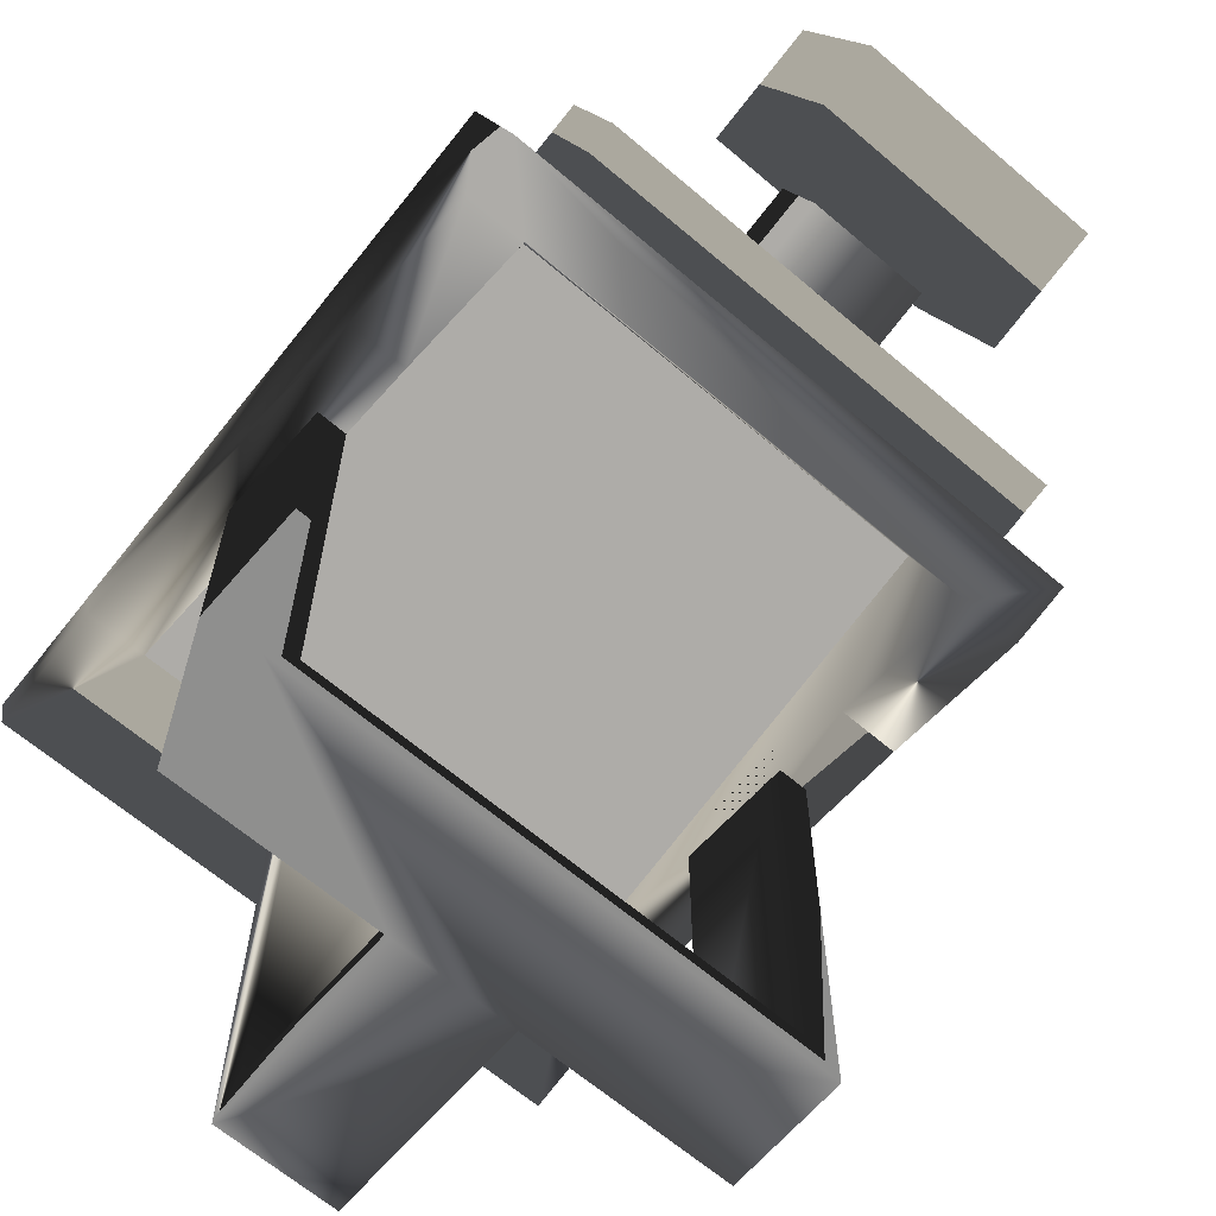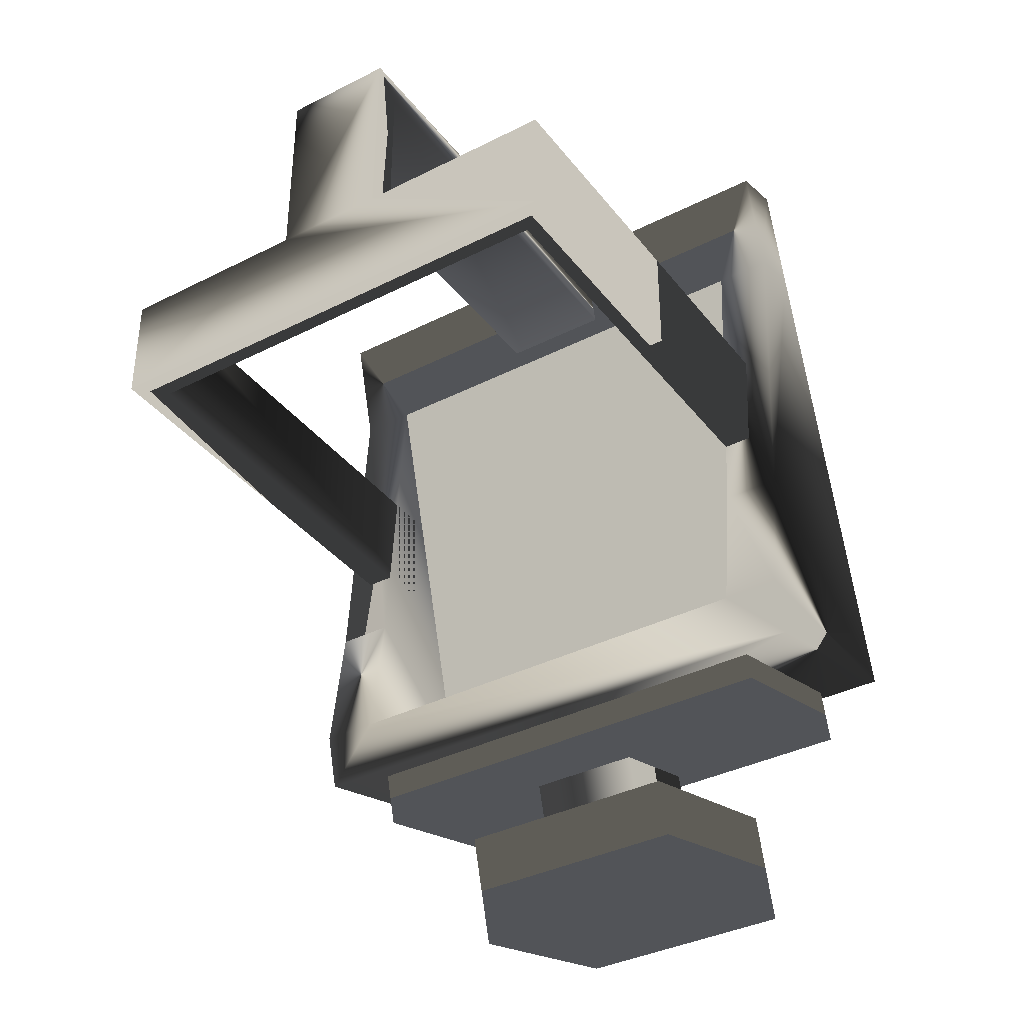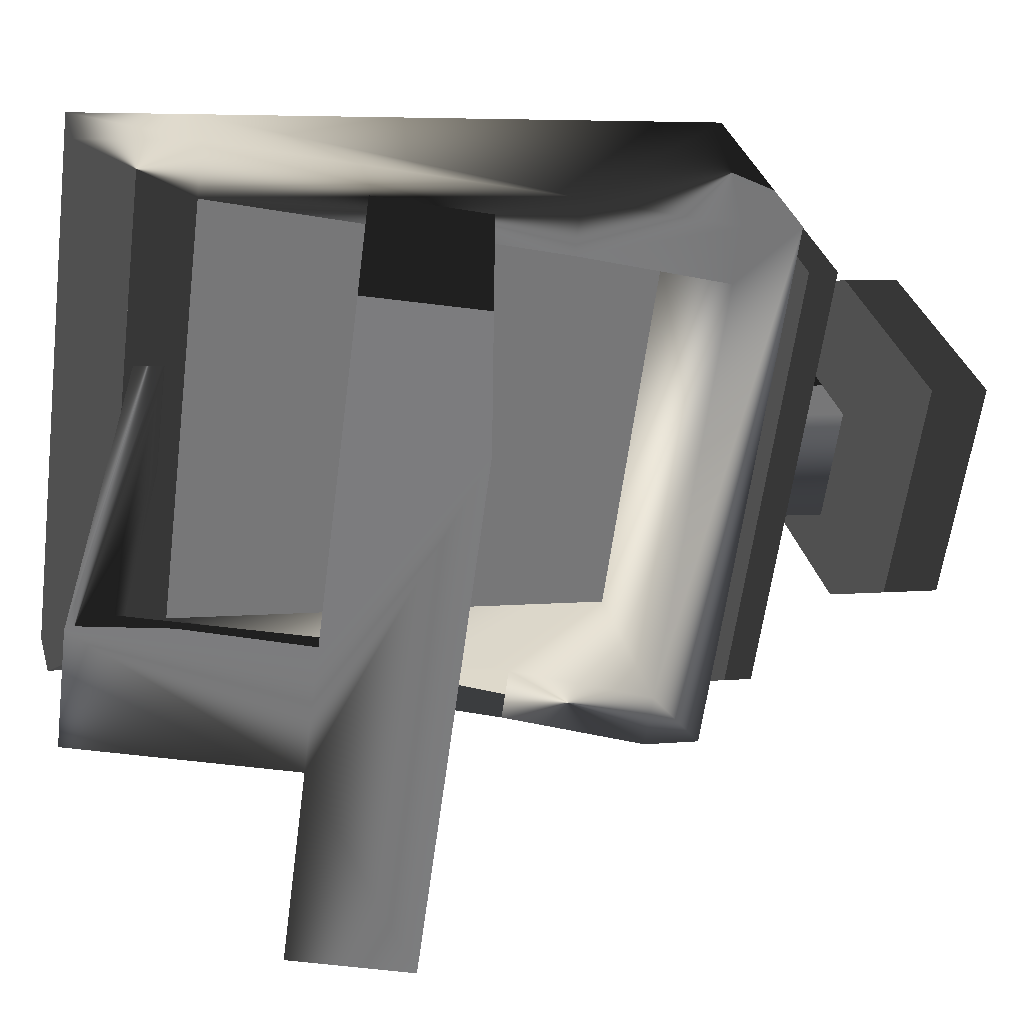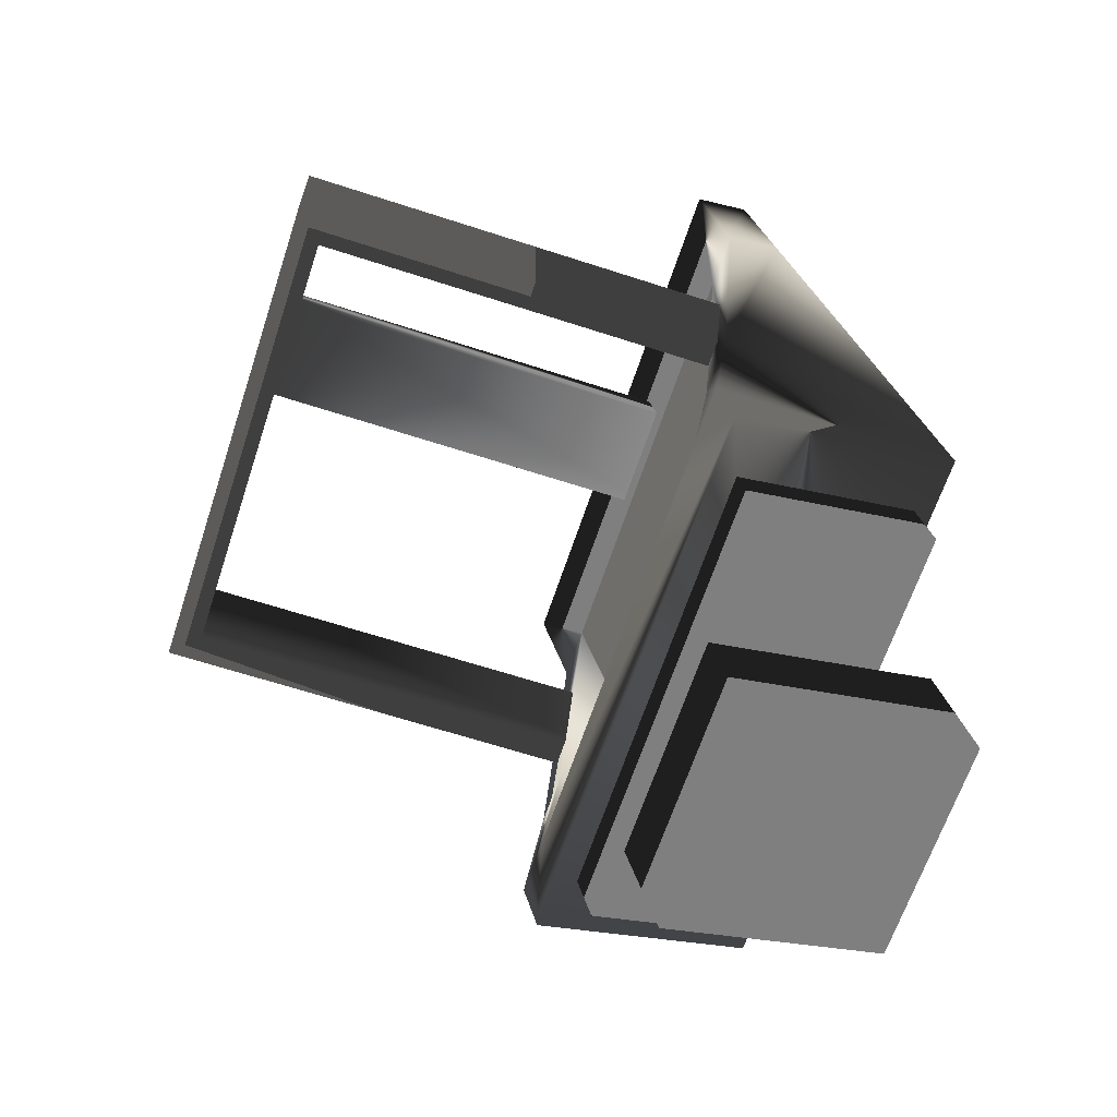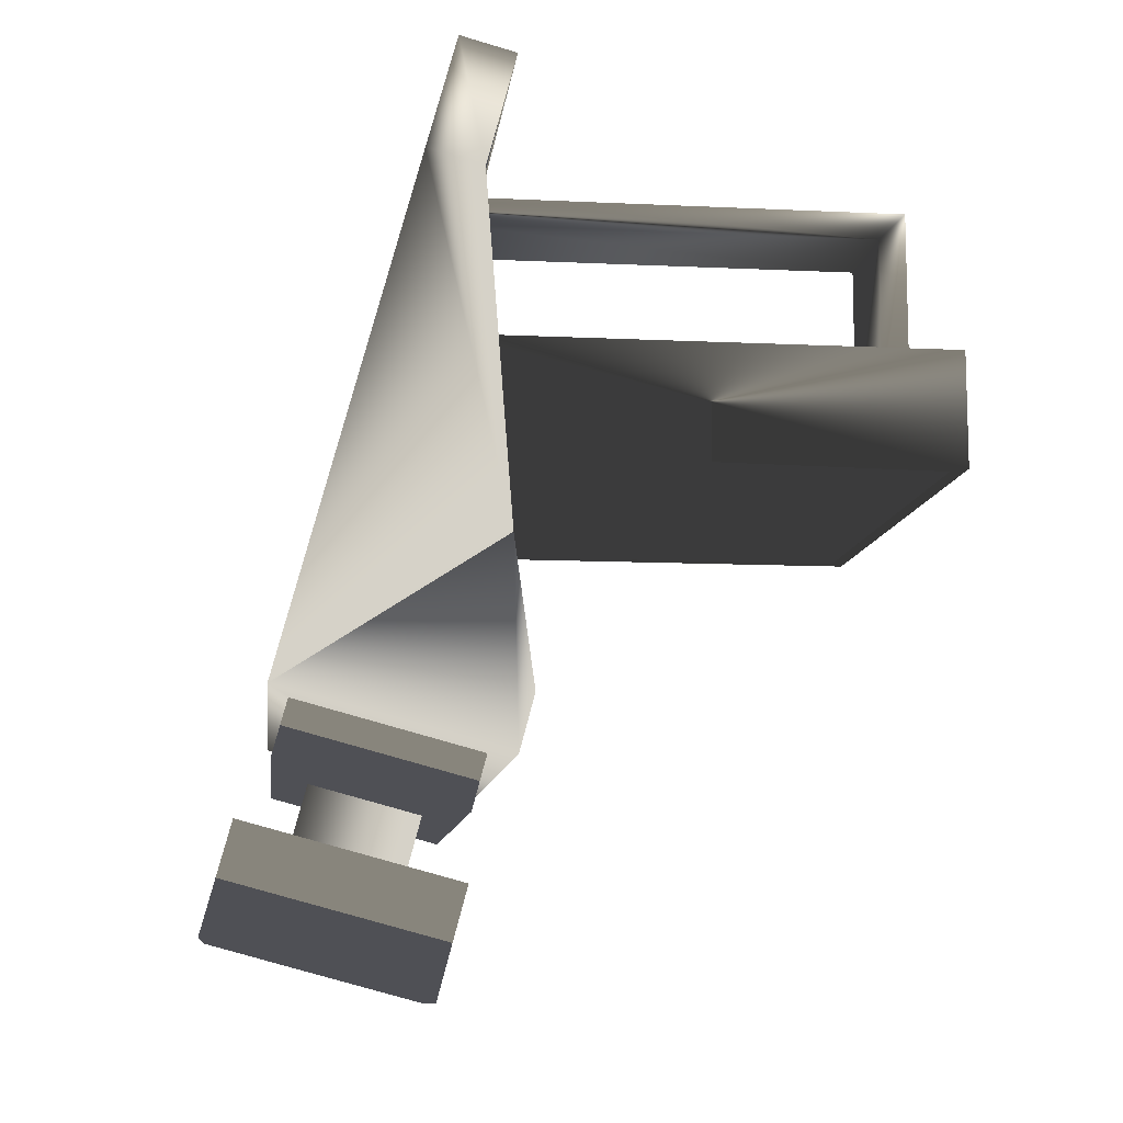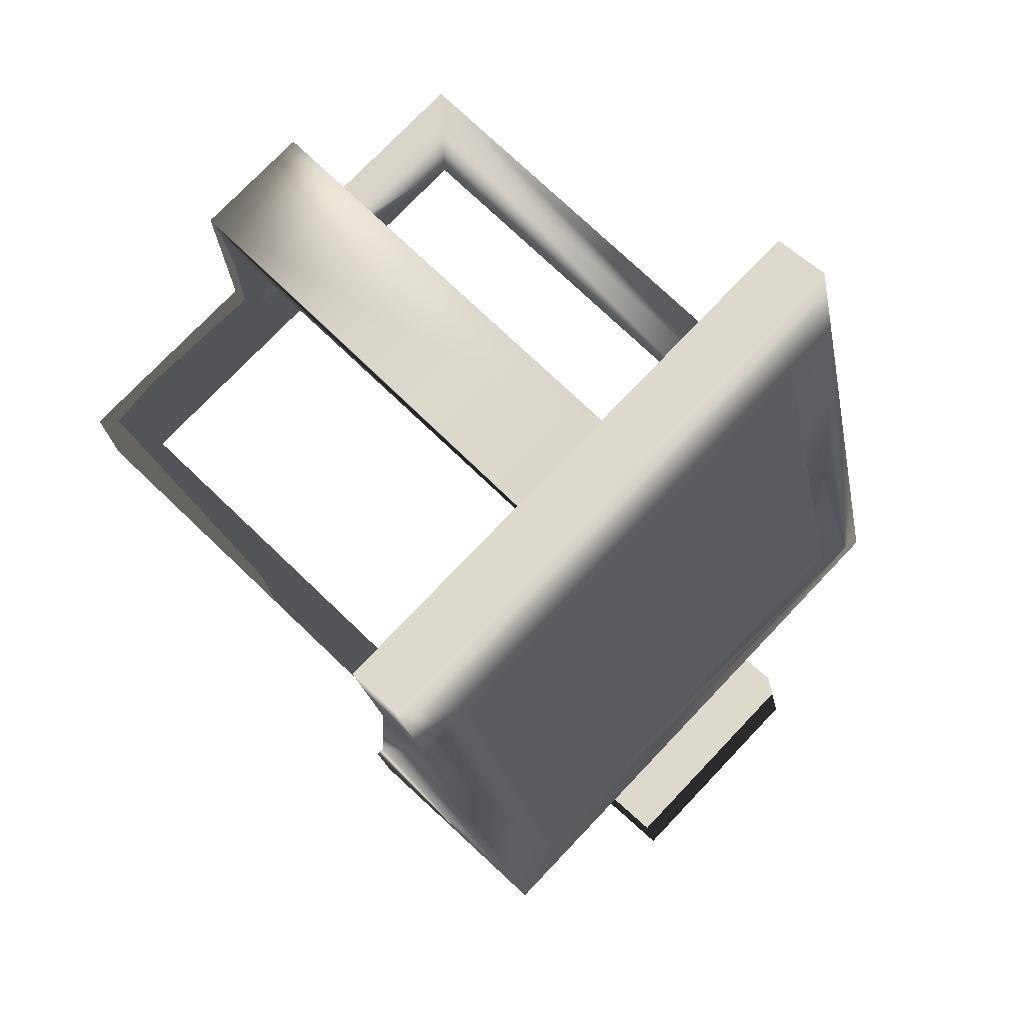
<metadata>
{"format":"obj","ext":"obj","renderer":"f3d","projection":"perspective","resolution":1024,"background":"white","views":[{"elev":-65.1,"azim":-40.6,"up":"+Z"},{"elev":-37.1,"azim":-146.9,"up":"+Y"},{"elev":-58.9,"azim":-97.4,"up":"+Z"},{"elev":-64.3,"azim":-108.2,"up":"+Y"},{"elev":-10.4,"azim":83.2,"up":"+Y"},{"elev":75.7,"azim":-46.4,"up":"+Y"}]}
</metadata>
<code>
v  -0.25 1.497 0.3469
v  0.25 1.497 0.3469
v  -0.25 1.98 0.2175
v  0.25 1.98 0.2175
v  -0.25 1.513 0.4073
v  0.25 1.513 0.4073
v  -0.25 1.996 0.2779
v  0.25 1.996 0.2779
g glass
f 1 3 4
f 4 2 1
f 5 6 8
f 8 7 5
g
v  -0.25 1.389 0.4185
v  0.25 1.389 0.4185
v  -0.25 1.337 0.2222
v  0.25 1.337 0.2222
v  -0.25 1.45 0.4023
v  0.25 1.45 0.4023
v  -0.25 1.397 0.206
v  0.25 1.397 0.206
g sheld
f 9 11 12
f 12 10 9
f 13 14 16
f 16 15 13
f 9 10 14
f 14 13 9
f 10 12 16
f 16 14 10
f 12 11 15
f 15 16 12
f 11 9 13
f 13 15 11
g
v  0.25 1.812 -0.25
v  0.25 1.688 -0.25
v  0.0625 1.812 -0.25
v  0.0625 1.812 -0.2812
v  -0.0625 1.812 -0.2812
v  -0.0625 1.812 -0.25
v  -0.0625 2 -0.25
v  0.0625 2 -0.25
v  -0.0625 2.031 -0.2812
v  -0.0625 2 0.25
v  0.0625 2 0.25
v  -0.0625 2.031 0.25
v  0.0625 2.031 0.25
v  0.0625 2.031 -0.2812
v  0.2812 1.688 0.25
v  0.2812 1.812 -0.2812
v  0.2812 1.812 0.25
v  0.25 1.688 0.25
v  0.25 1.812 0.25
v  -0.25 1.688 0.25
v  -0.25 1.812 0.25
v  -0.2812 1.688 -0.2812
v  -0.2812 1.688 0.25
v  -0.2812 1.812 0.25
v  0.2812 1.688 -0.2812
v  -0.25 1.812 -0.25
v  -0.25 1.688 -0.25
v  -0.2812 1.812 -0.2812
g string
f 43 22 42
f 44 21 38
f 32 20 19
f 19 17 32
f 18 17 19
f 20 32 41
f 18 19 22
f 22 43 18
f 20 41 38
f 38 21 20
f 41 18 43
f 43 38 41
f 44 42 22
f 22 21 44
f 22 19 24
f 24 23 22
f 19 20 30
f 30 24 19
f 20 21 25
f 25 30 20
f 21 22 23
f 23 25 21
f 23 24 27
f 27 26 23
f 29 30 25
f 25 28 29
f 26 27 29
f 29 28 26
f 24 30 29
f 29 27 24
f 26 28 25
f 25 23 26
f 31 33 35
f 35 34 31
f 32 17 35
f 35 33 32
f 36 37 40
f 40 39 36
f 42 44 40
f 40 37 42
f 33 31 41
f 41 32 33
f 34 35 17
f 17 18 34
f 31 34 18
f 18 41 31
f 37 36 43
f 43 42 37
f 39 40 44
f 44 38 39
f 36 39 38
f 38 43 36
g
v  -0.125 1.217 0.4882
v  0.125 1.217 0.4882
v  -0.125 1.152 0.2467
v  0.125 1.152 0.2467
v  -0.125 1.338 0.4558
v  0.125 1.338 0.4558
v  -0.125 1.273 0.2143
v  0.125 1.273 0.2143
v  -0.0625 1.321 0.3954
v  0.0625 1.321 0.3954
v  -0.0625 1.289 0.2747
v  0.0625 1.289 0.2747
v  -0.0625 1.382 0.3793
v  0.0625 1.382 0.3793
v  -0.0625 1.349 0.2585
v  0.0625 1.349 0.2585
g filter
f 45 47 48
f 48 46 45
f 49 50 52
f 52 51 49
f 45 46 50
f 50 49 45
f 46 48 52
f 52 50 46
f 48 47 51
f 51 52 48
f 47 45 49
f 49 51 47
f 53 54 58
f 58 57 53
f 54 56 60
f 60 58 54
f 56 55 59
f 59 60 56
f 55 53 57
f 57 59 55
g
v  0.3125 1.452 0.4235
v  -0.3125 2.1 0.1851
v  0.3125 2.1 0.1851
v  -0.3125 2.116 0.2455
v  0.3125 2.116 0.2455
v  0.25 1.996 0.2779
v  -0.25 1.98 0.2175
v  -0.3125 1.605 0.1878
v  0.3125 1.605 0.1878
v  0.25 1.513 0.4073
v  -0.25 1.498 0.3458
v  -0.3125 1.452 0.4235
v  -0.25 1.513 0.4073
v  -0.3125 1.605 0.1878
v  0.3125 1.605 0.1878
v  0.3125 1.448 0.1658
v  0.3125 1.388 0.182
v  -0.3125 1.388 0.182
v  -0.3125 1.448 0.1658
v  0.3125 1.98 0.2174
v  -0.3125 1.996 0.2781
v  -0.3125 1.98 0.2174
v  0.3125 1.996 0.2781
v  0.25 1.98 0.2175
v  -0.25 1.996 0.2779
v  -0.25 1.605 0.1878
v  0.25 1.605 0.1878
v  -0.25 1.448 0.1658
v  0.25 1.498 0.3458
v  0.25 1.448 0.1658
g frame
f 63 62 64
f 64 65 63
f 82 81 64
f 64 62 82
f 66 65 64
f 64 85 66
f 84 66 85
f 85 67 84
f 66 83 65
f 84 67 62
f 62 63 84
f 69 80 83
f 83 61 69
f 66 84 89
f 89 70 66
f 73 85 81
f 81 72 73
f 70 89 71
f 71 73 70
f 79 88 78
f 73 72 61
f 61 70 73
f 72 68 74
f 69 61 75
f 75 61 77
f 77 76 75
f 61 72 78
f 78 77 61
f 72 74 79
f 79 78 72
f 68 72 81
f 81 82 68
f 85 73 71
f 71 67 85
f 70 61 83
f 83 66 70
f 80 63 65
f 65 83 80
f 82 62 67
f 84 63 80
f 85 64 81
f 68 82 67
f 67 86 68
f 67 71 86
f 71 88 86
f 89 84 87
f 80 69 87
f 87 84 80
f 89 90 88
f 88 71 89
f 89 87 90
f 87 69 75
f 87 75 76
f 87 76 90
f 79 74 68
f 79 68 86
f 88 79 86
f 90 76 77
f 90 77 78
f 78 88 90
g

</code>
